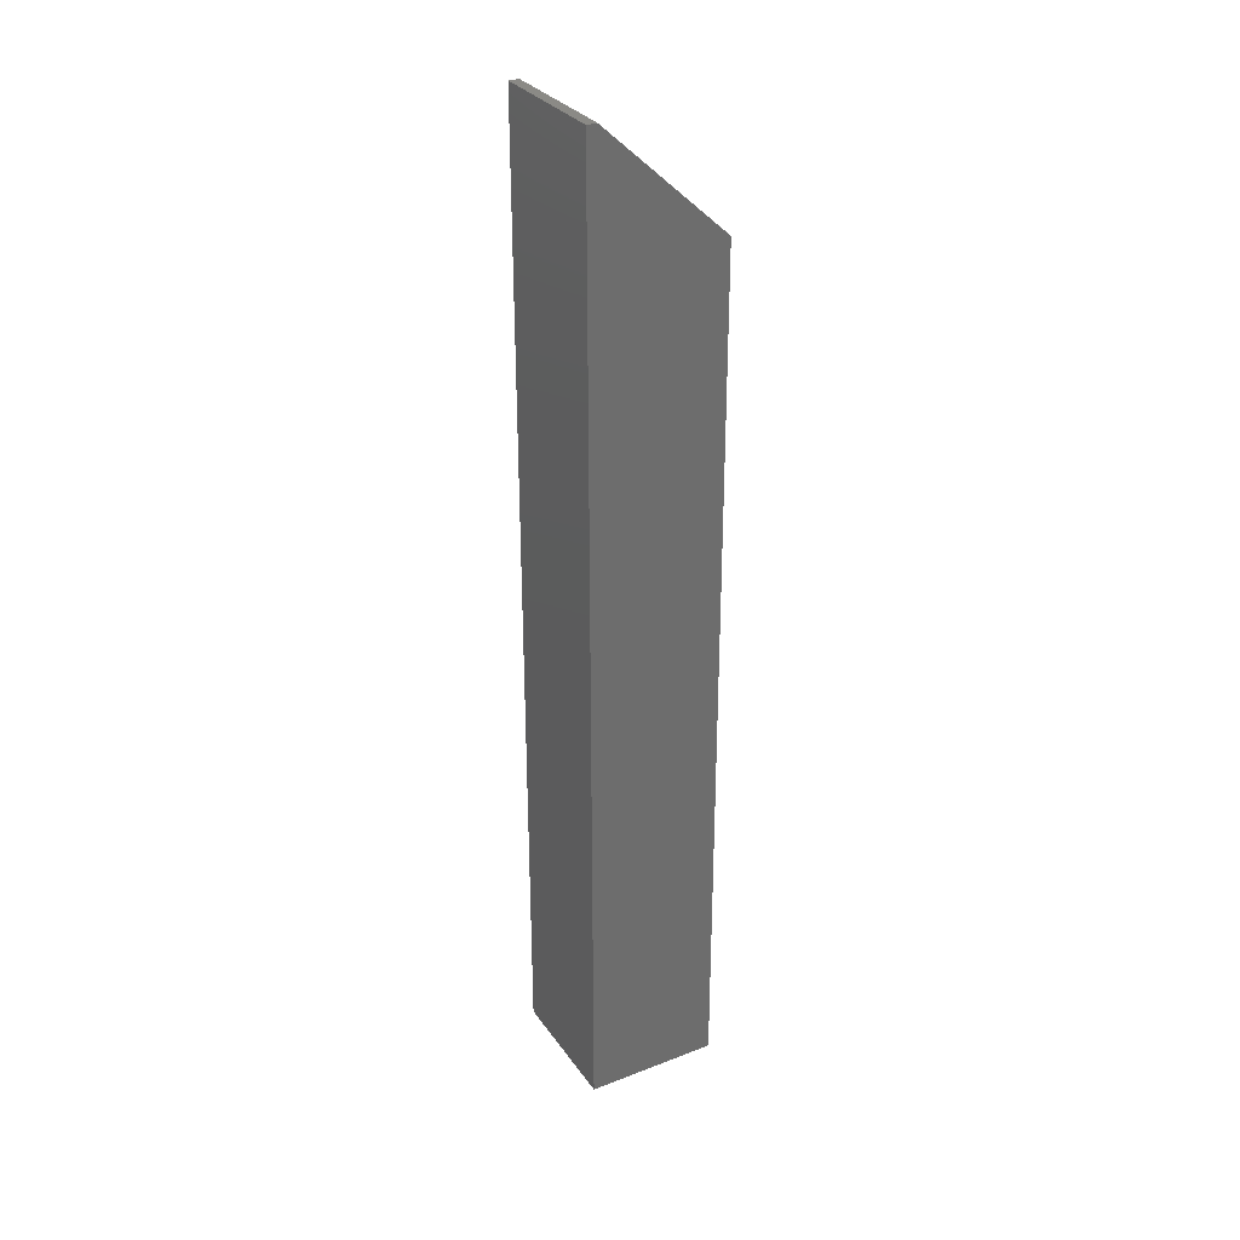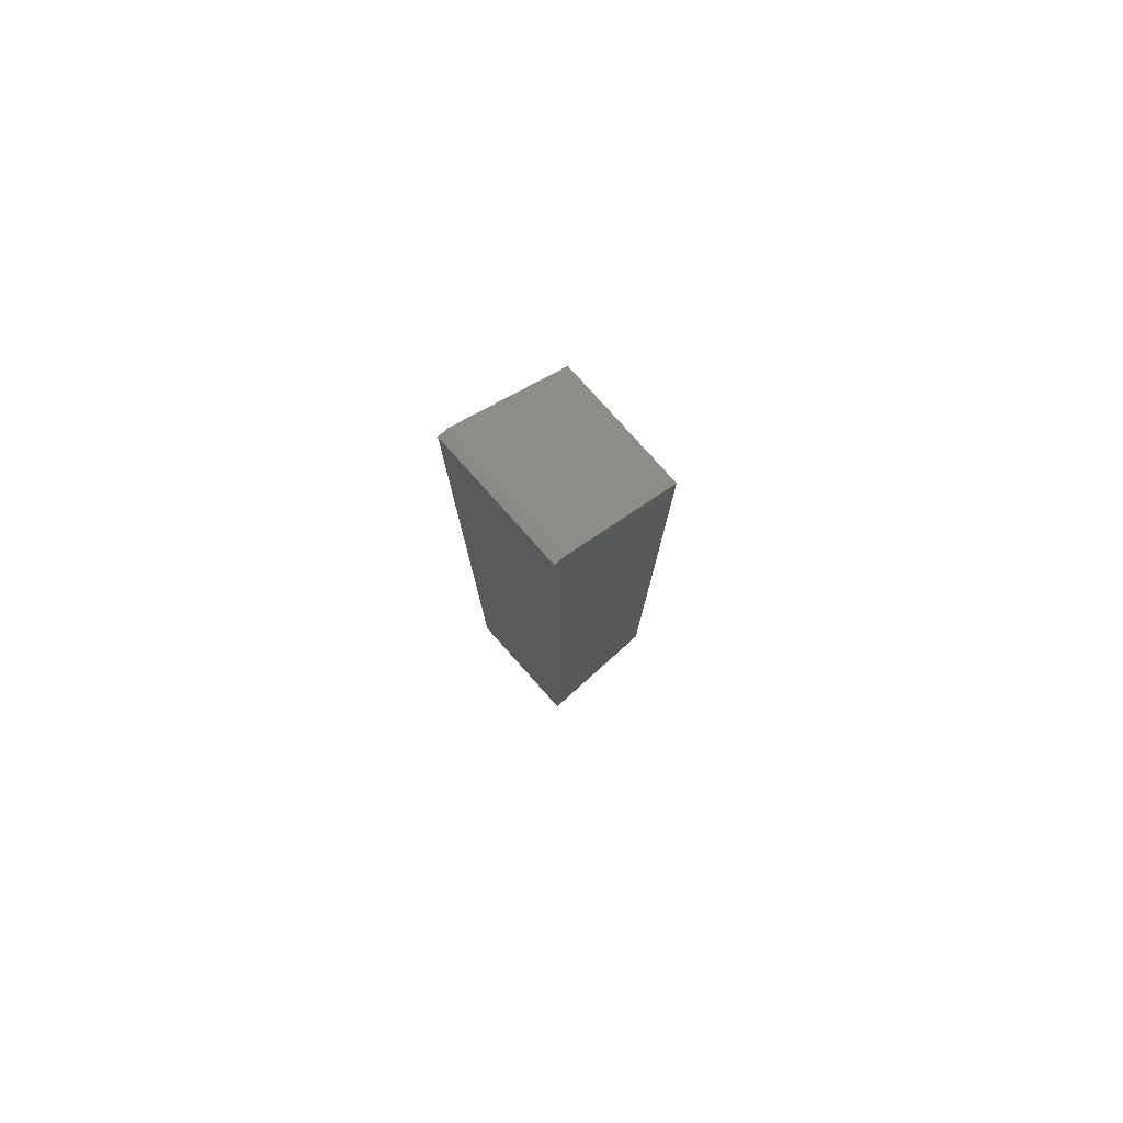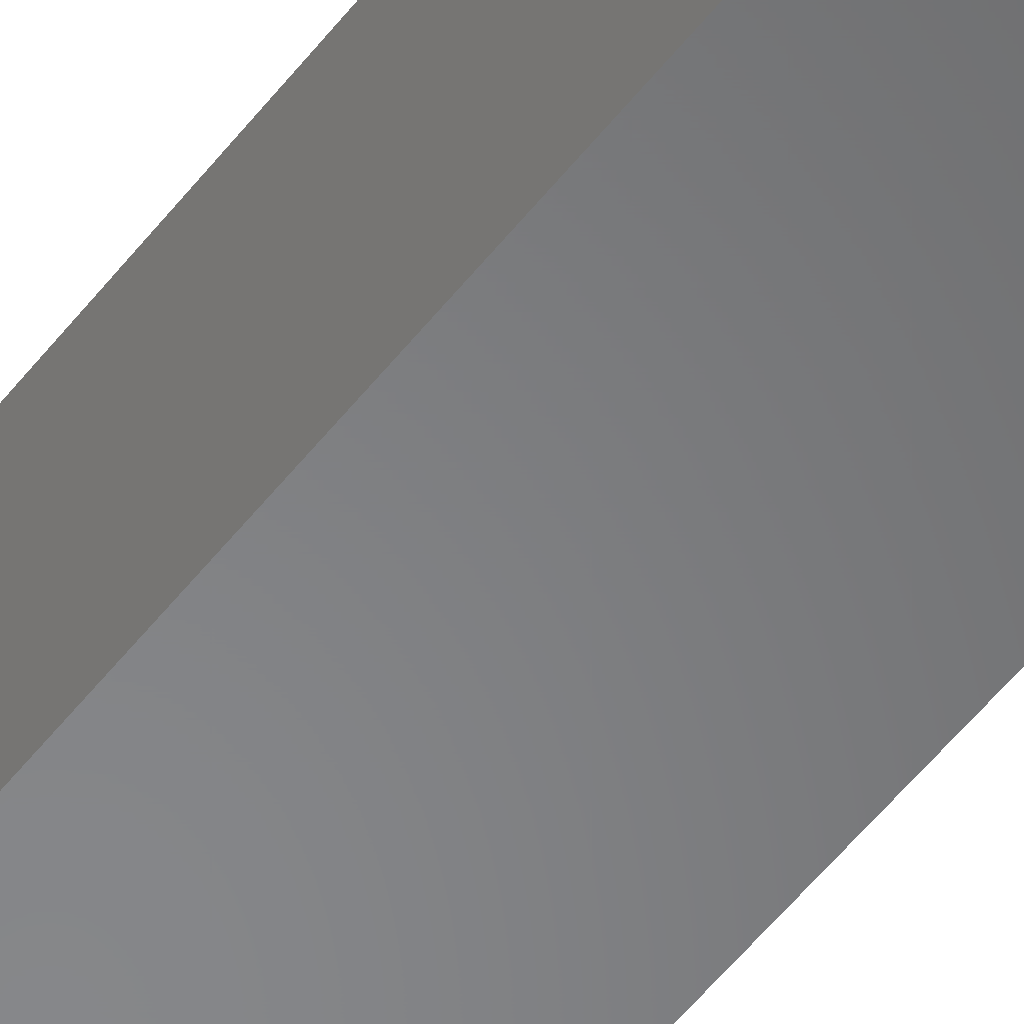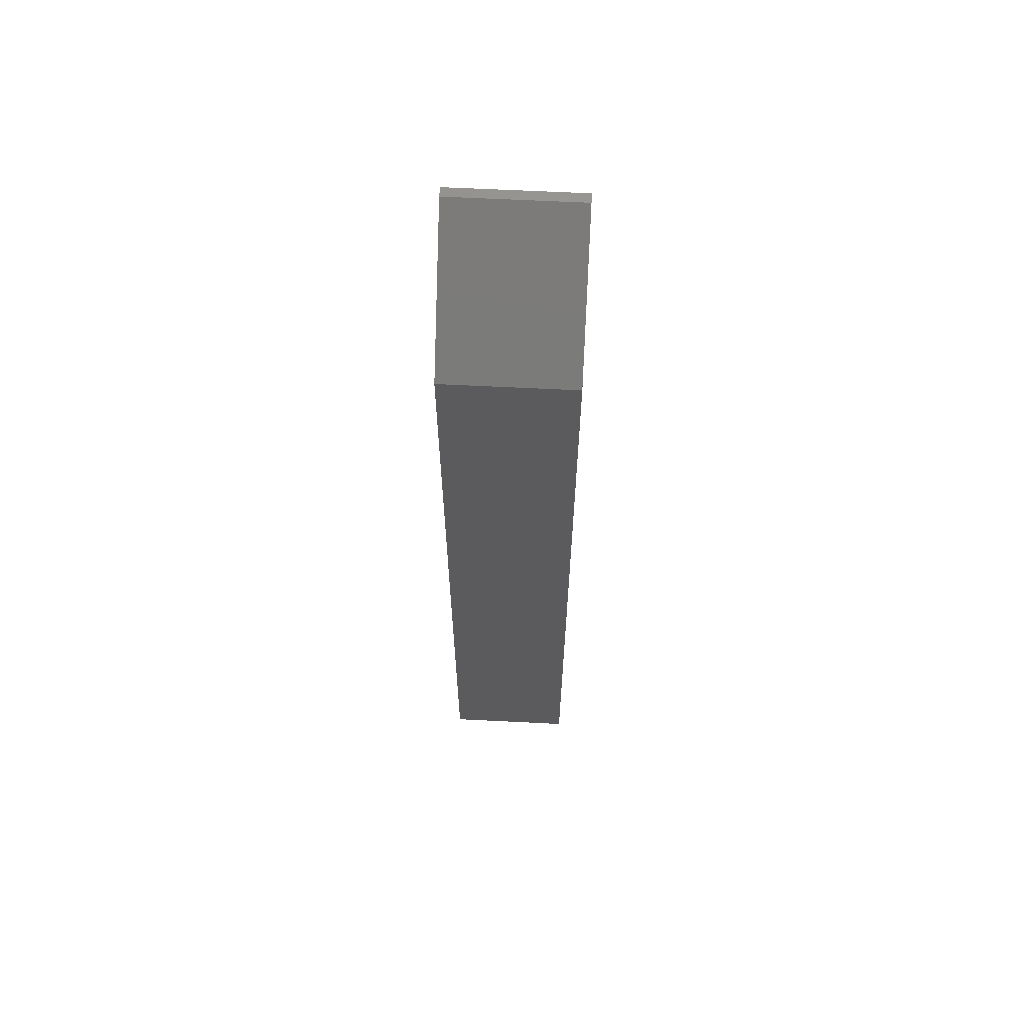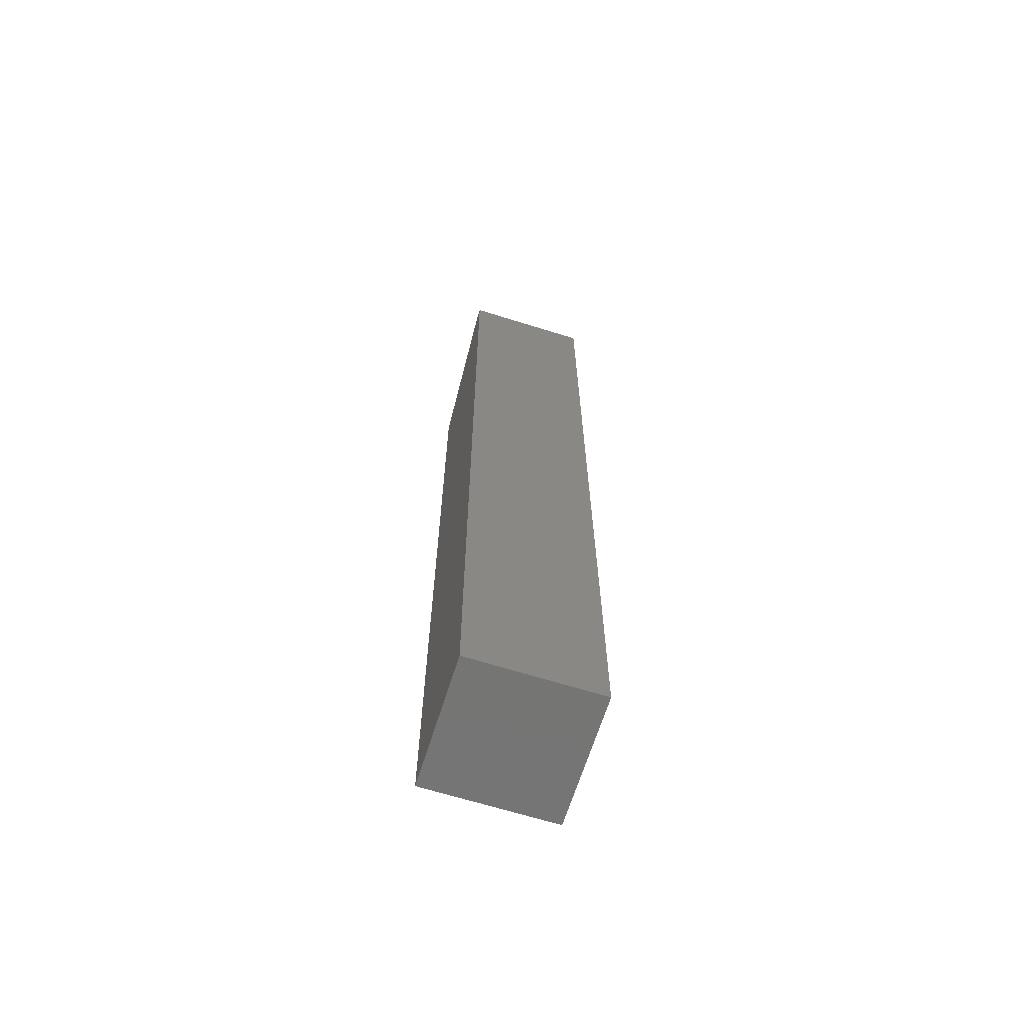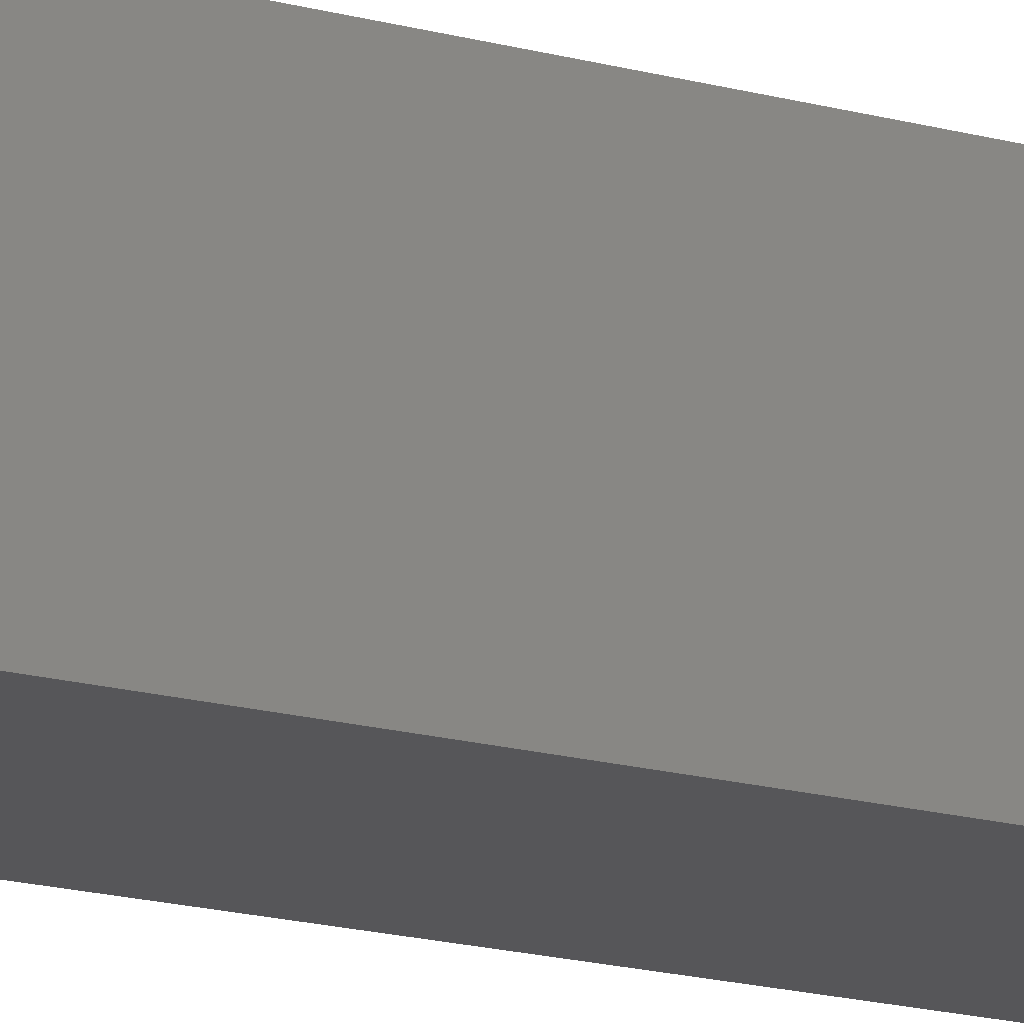
<metadata>
{"format":"stl","ext":"stl","renderer":"f3d","projection":"perspective","resolution":1024,"background":"white","views":[{"elev":30.7,"azim":-119.0,"up":"+Z"},{"elev":79.5,"azim":-131.8,"up":"+Z"},{"elev":-53.7,"azim":-36.9,"up":"+Y"},{"elev":63.1,"azim":2.9,"up":"+Z"},{"elev":-66.5,"azim":162.6,"up":"+Z"},{"elev":-16.1,"azim":59.3,"up":"+Y"}]}
</metadata>
<code>
# stl→obj: 10 verts, 16 faces
v -0.04688 0.04688 0.75
v 0.05469 0.04688 0.75
v -0.04688 0.05469 0.75
v 0.05469 0.05469 0.75
v -0.04688 0.05469 0
v -0.04688 -0.04688 0
v -0.04688 -0.04688 0.6641
v 0.05469 -0.04688 0
v 0.05469 0.05469 0
v 0.05469 -0.04688 0.6641
f 1 2 3
f 3 2 4
f 5 6 3
f 3 6 7
f 3 7 1
f 8 9 10
f 10 9 4
f 10 4 2
f 6 8 7
f 7 8 10
f 2 1 10
f 10 1 7
f 6 5 8
f 8 5 9
f 9 5 4
f 4 5 3

</code>
